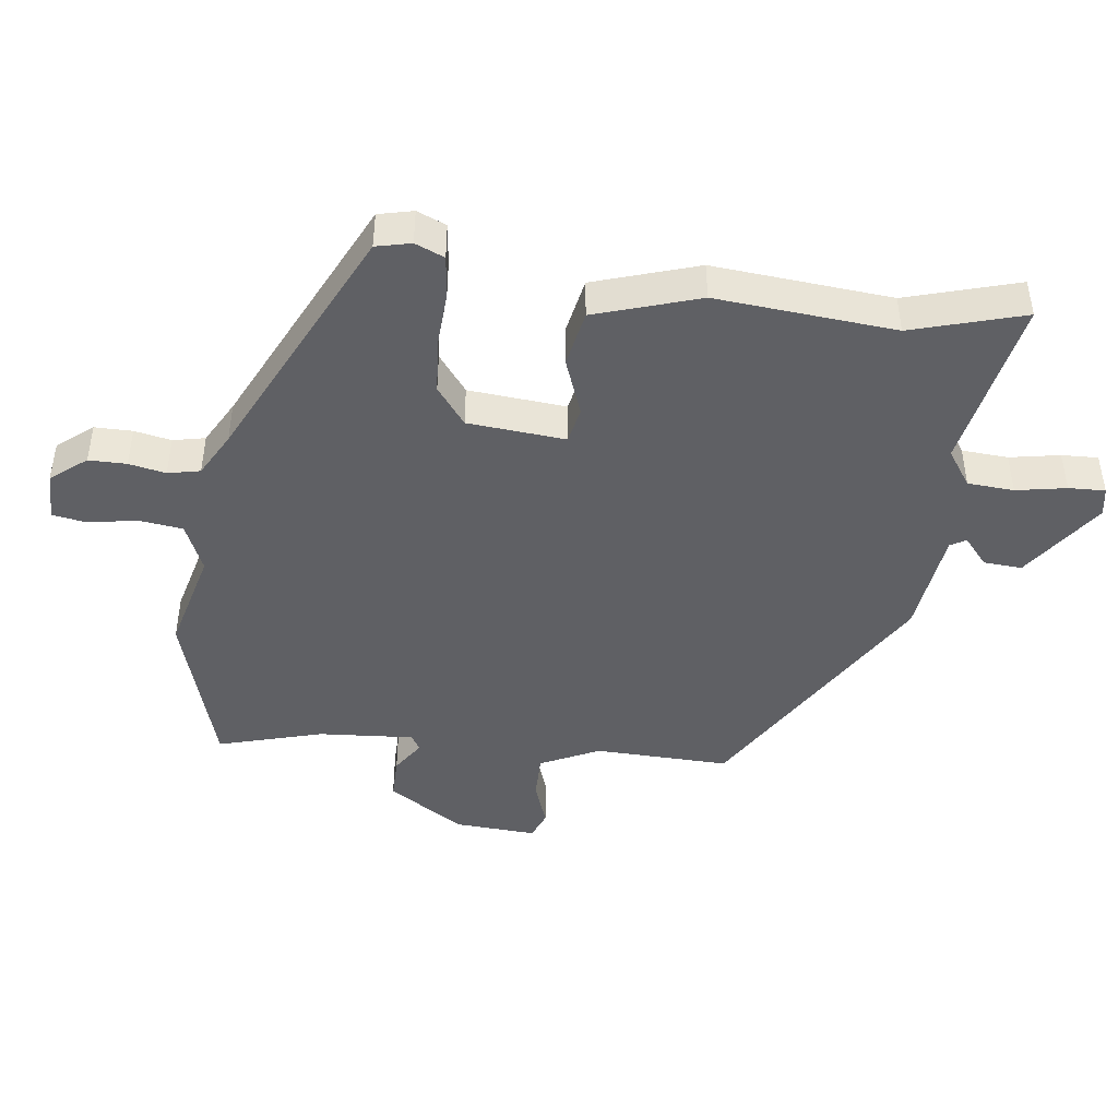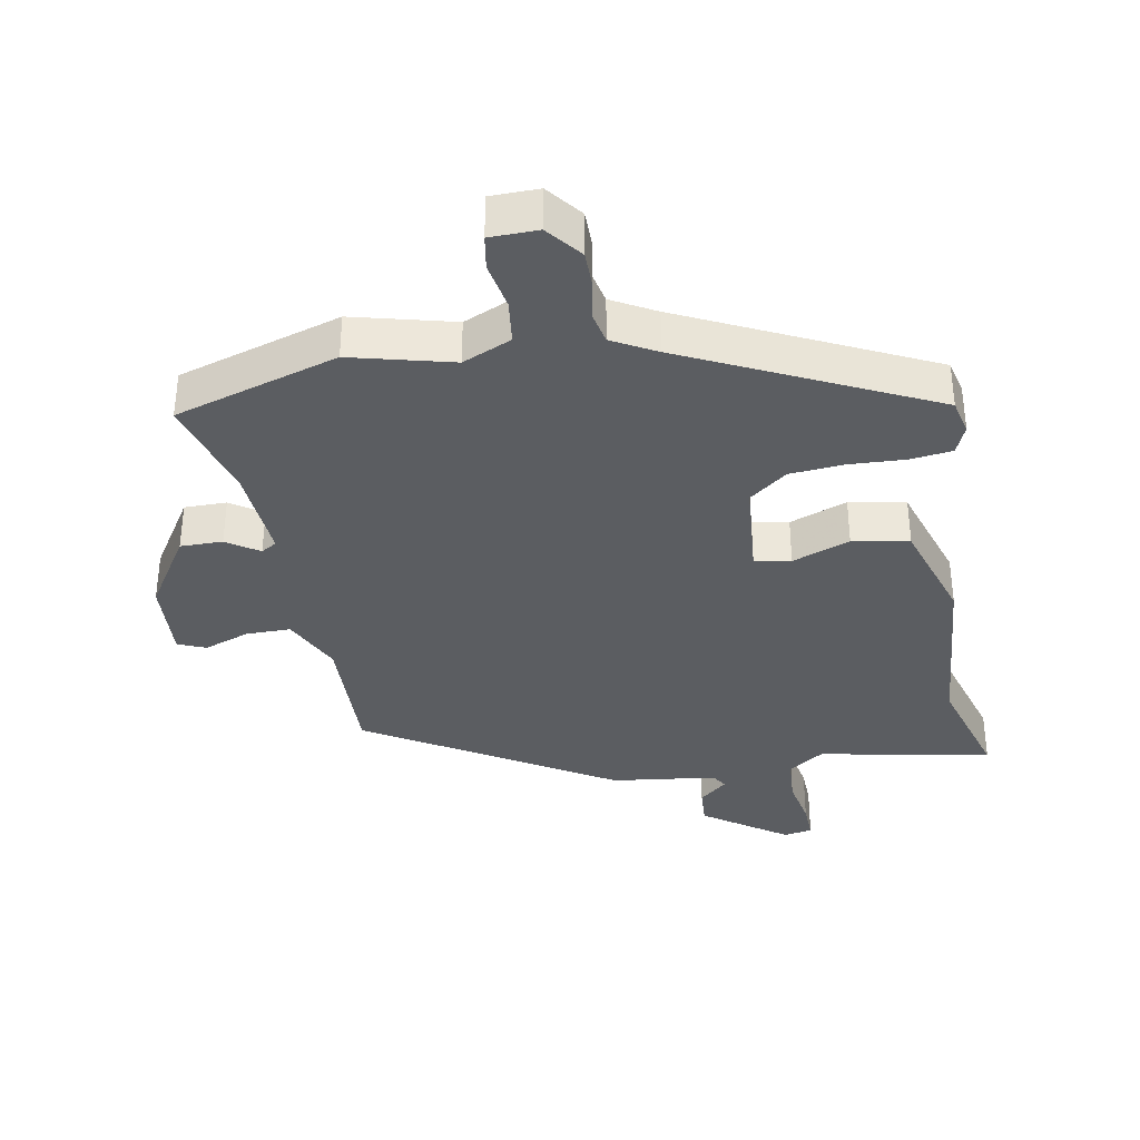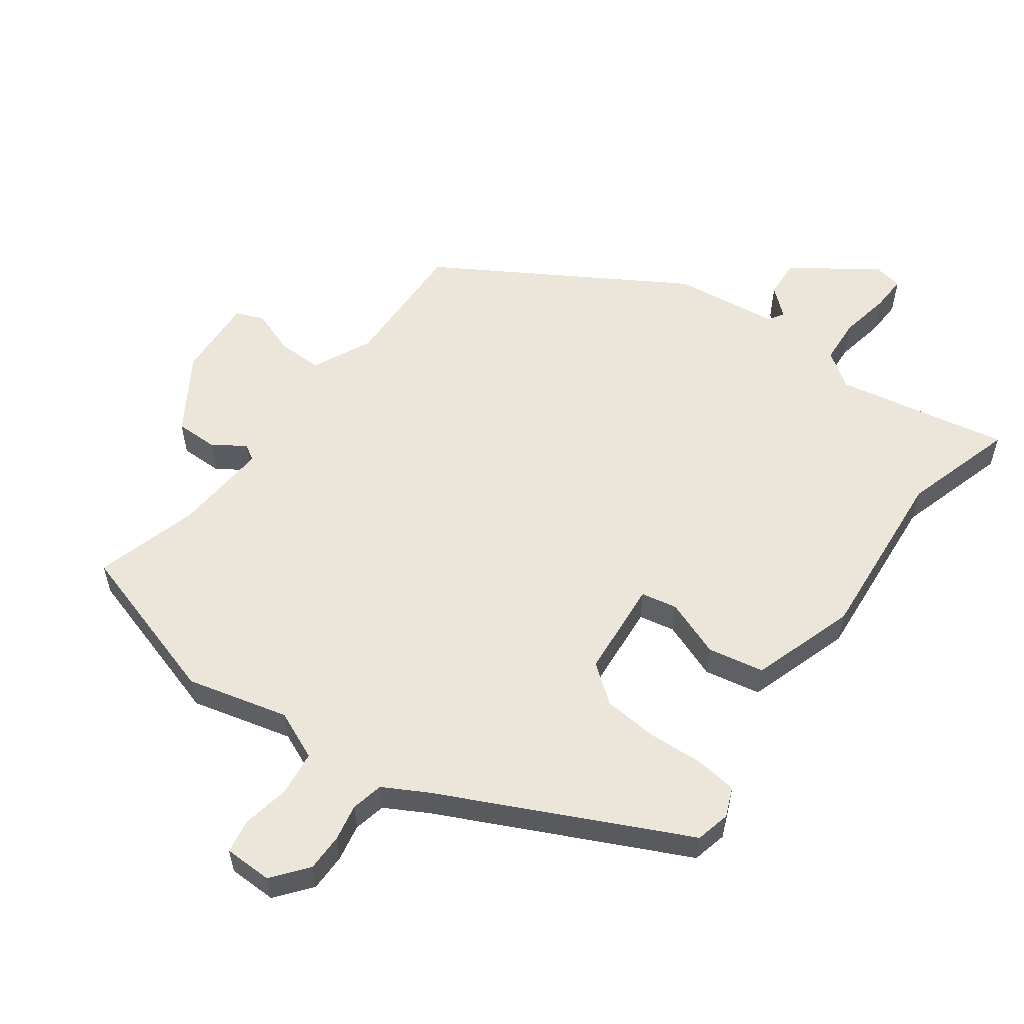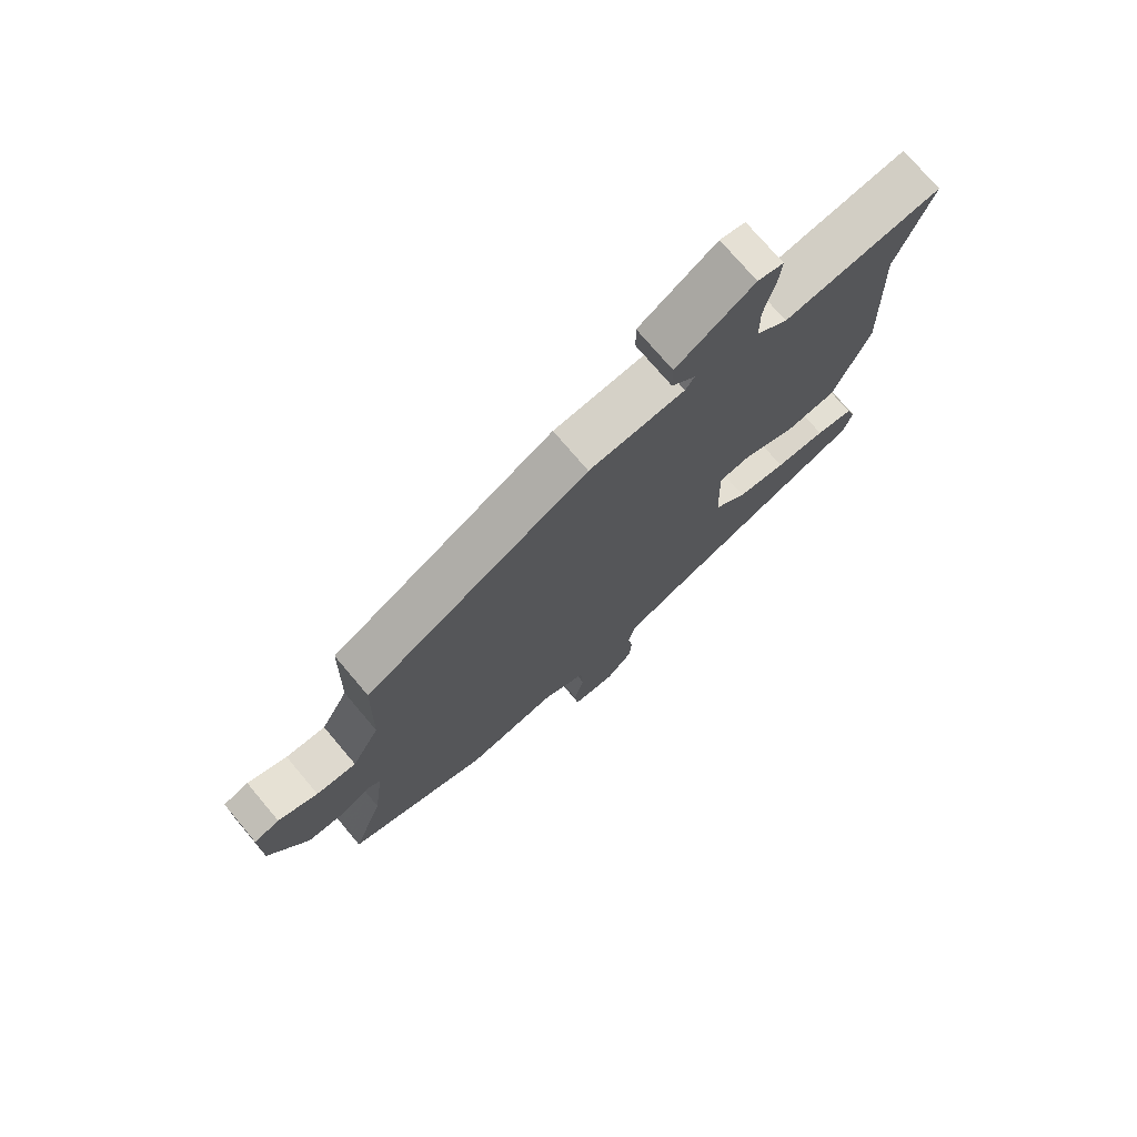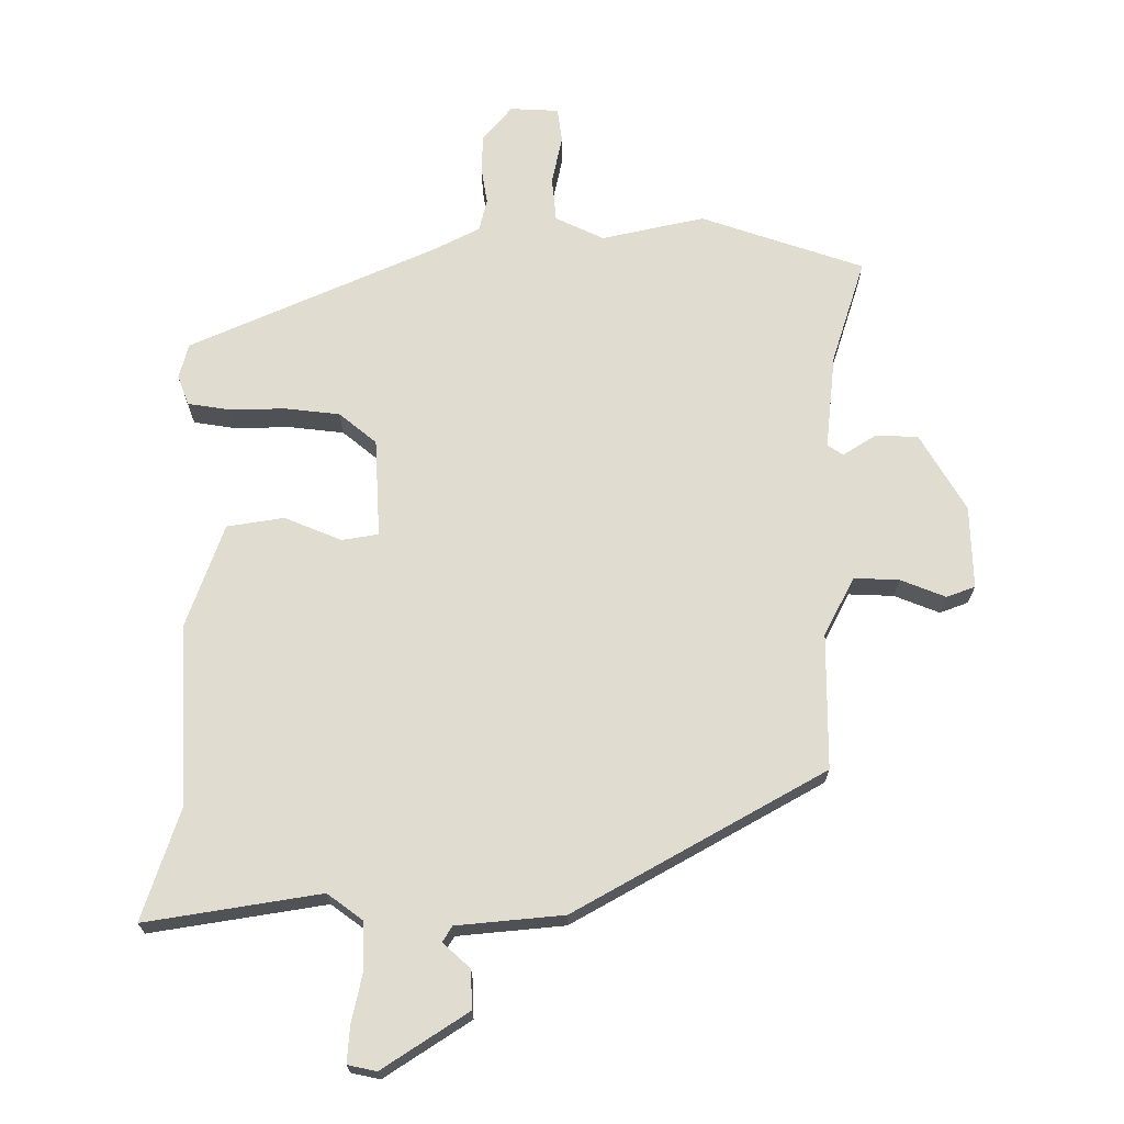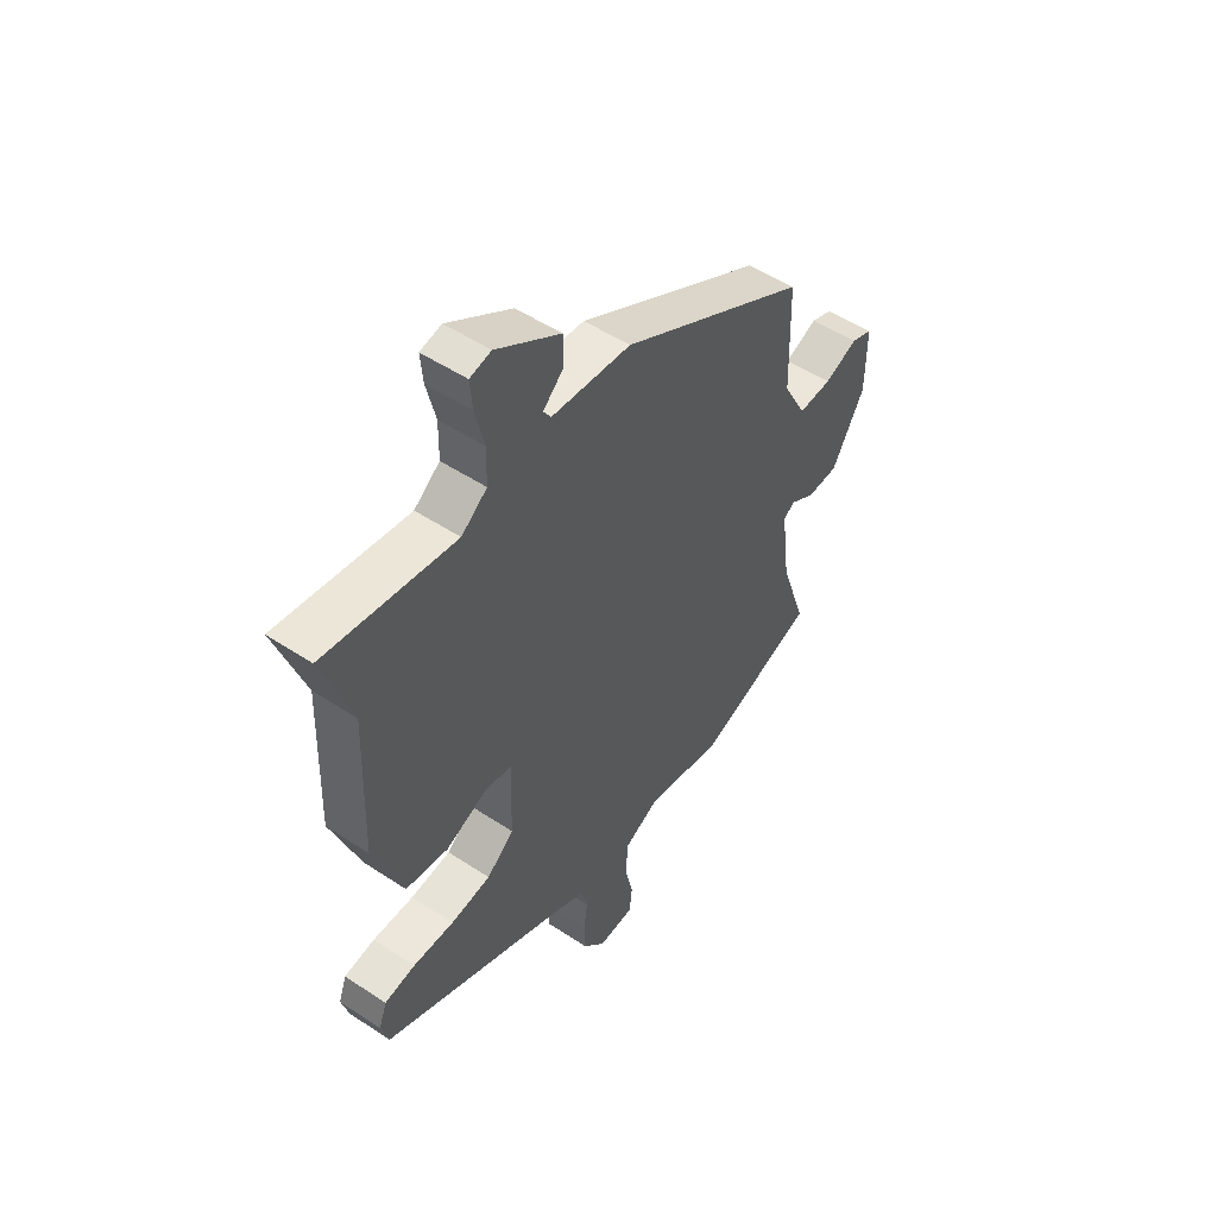
<metadata>
{"format":"obj","ext":"obj","renderer":"f3d","projection":"perspective","resolution":1024,"background":"white","views":[{"elev":-45.1,"azim":-100.3,"up":"+Y"},{"elev":-36.0,"azim":-172.6,"up":"+Y"},{"elev":56.5,"azim":-146.8,"up":"+Y"},{"elev":74.2,"azim":139.8,"up":"+Z"},{"elev":69.6,"azim":-1.2,"up":"+Y"},{"elev":51.2,"azim":-54.2,"up":"+Z"}]}
</metadata>
<code>
v 0.471 0.07 0.326
v 0.476 0.07 0.123
v 0.523 0.07 0.036
v 0.591 0.07 0.04
v 0.658 0.07 0.068
v 0.701 0.07 0.053
v 0.7 0.07 -0.071
v 0.634 0.07 -0.188
v 0.57 0.07 -0.191
v 0.52 0.07 -0.161
v 0.497 0.07 -0.177
v 0.515 0.07 -0.32
v 0.568 0.07 -0.475
v 0.325 0.07 -0.563
v 0.17 0.07 -0.532
v 0.098 0.07 -0.568
v 0.093 0.07 -0.635
v 0.11 0.07 -0.707
v 0.104 0.07 -0.759
v 0.031 0.07 -0.764
v -0.014 0.07 -0.713
v -0.017 0.07 -0.656
v -0.009 0.07 -0.6
v -0.022 0.07 -0.552
v -0.09 0.07 -0.519
v -0.465 0.07 -0.362
v -0.48 0.07 -0.31
v -0.464 0.07 -0.265
v -0.401 0.07 -0.254
v -0.317 0.07 -0.254
v -0.235 0.07 -0.243
v -0.18 0.07 -0.196
v -0.175 0.07 -0.048
v -0.23 0.07 -0.04
v -0.315 0.07 -0.077
v -0.401 0.07 -0.065
v -0.46 0.07 0.09
v -0.451 0.07 0.361
v -0.51 0.07 0.528
v -0.246 0.07 0.491
v -0.194 0.07 0.531
v -0.193 0.07 0.601
v -0.211 0.07 0.676
v -0.216 0.07 0.731
v -0.173 0.07 0.741
v -0.043 0.07 0.66
v -0.044 0.07 0.602
v -0.084 0.07 0.564
v -0.069 0.07 0.541
v 0.092 0.07 0.529
v 0.471 0 0.326
v 0.476 0 0.123
v 0.523 0 0.036
v 0.591 0 0.04
v 0.658 0 0.068
v 0.701 0 0.053
v 0.7 0 -0.071
v 0.634 0 -0.188
v 0.57 0 -0.191
v 0.52 0 -0.161
v 0.497 0 -0.177
v 0.515 0 -0.32
v 0.568 0 -0.475
v 0.325 0 -0.563
v 0.17 0 -0.532
v 0.098 0 -0.568
v 0.093 0 -0.635
v 0.11 0 -0.707
v 0.104 0 -0.759
v 0.031 0 -0.764
v -0.014 0 -0.713
v -0.017 0 -0.656
v -0.009 0 -0.6
v -0.022 0 -0.552
v -0.09 0 -0.519
v -0.465 0 -0.362
v -0.48 0 -0.31
v -0.464 0 -0.265
v -0.401 0 -0.254
v -0.317 0 -0.254
v -0.235 0 -0.243
v -0.18 0 -0.196
v -0.175 0 -0.048
v -0.23 0 -0.04
v -0.315 0 -0.077
v -0.401 0 -0.065
v -0.46 0 0.09
v -0.451 0 0.361
v -0.51 0 0.528
v -0.246 0 0.491
v -0.194 0 0.531
v -0.193 0 0.601
v -0.211 0 0.676
v -0.216 0 0.731
v -0.173 0 0.741
v -0.043 0 0.66
v -0.044 0 0.602
v -0.084 0 0.564
v -0.069 0 0.541
v 0.092 0 0.529
f 49 50 1 2
f 45 46 47 48
f 43 44 45 48
f 42 43 48 49
f 41 42 49 2
f 38 39 40
f 36 37 38 40
f 34 35 36 40
f 33 34 40 41
f 27 28 29 30
f 25 26 27 30
f 24 25 30 31
f 20 21 22 23
f 18 19 20 23
f 17 18 23 24
f 16 17 24 31
f 12 13 14 15
f 11 12 15 16
f 7 8 9 10
f 5 6 7 10
f 4 5 10 11
f 3 4 11 16
f 33 41 2 3
f 3 16 31 32
f 3 32 33
f 52 51 100 99
f 98 97 96 95
f 98 95 94 93
f 99 98 93 92
f 52 99 92 91
f 90 89 88
f 90 88 87 86
f 90 86 85 84
f 91 90 84 83
f 80 79 78 77
f 80 77 76 75
f 81 80 75 74
f 73 72 71 70
f 73 70 69 68
f 74 73 68 67
f 81 74 67 66
f 65 64 63 62
f 66 65 62 61
f 60 59 58 57
f 60 57 56 55
f 61 60 55 54
f 66 61 54 53
f 53 52 91 83
f 82 81 66 53
f 83 82 53
f 1 51 52 2
f 2 52 53 3
f 3 53 54 4
f 4 54 55 5
f 5 55 56 6
f 6 56 57 7
f 7 57 58 8
f 8 58 59 9
f 9 59 60 10
f 10 60 61 11
f 11 61 62 12
f 12 62 63 13
f 13 63 64 14
f 14 64 65 15
f 15 65 66 16
f 16 66 67 17
f 17 67 68 18
f 18 68 69 19
f 19 69 70 20
f 20 70 71 21
f 21 71 72 22
f 22 72 73 23
f 23 73 74 24
f 24 74 75 25
f 25 75 76 26
f 26 76 77 27
f 27 77 78 28
f 28 78 79 29
f 29 79 80 30
f 30 80 81 31
f 31 81 82 32
f 32 82 83 33
f 33 83 84 34
f 34 84 85 35
f 35 85 86 36
f 36 86 87 37
f 37 87 88 38
f 38 88 89 39
f 39 89 90 40
f 40 90 91 41
f 41 91 92 42
f 42 92 93 43
f 43 93 94 44
f 44 94 95 45
f 45 95 96 46
f 46 96 97 47
f 47 97 98 48
f 48 98 99 49
f 49 99 100 50
f 50 100 51 1

</code>
